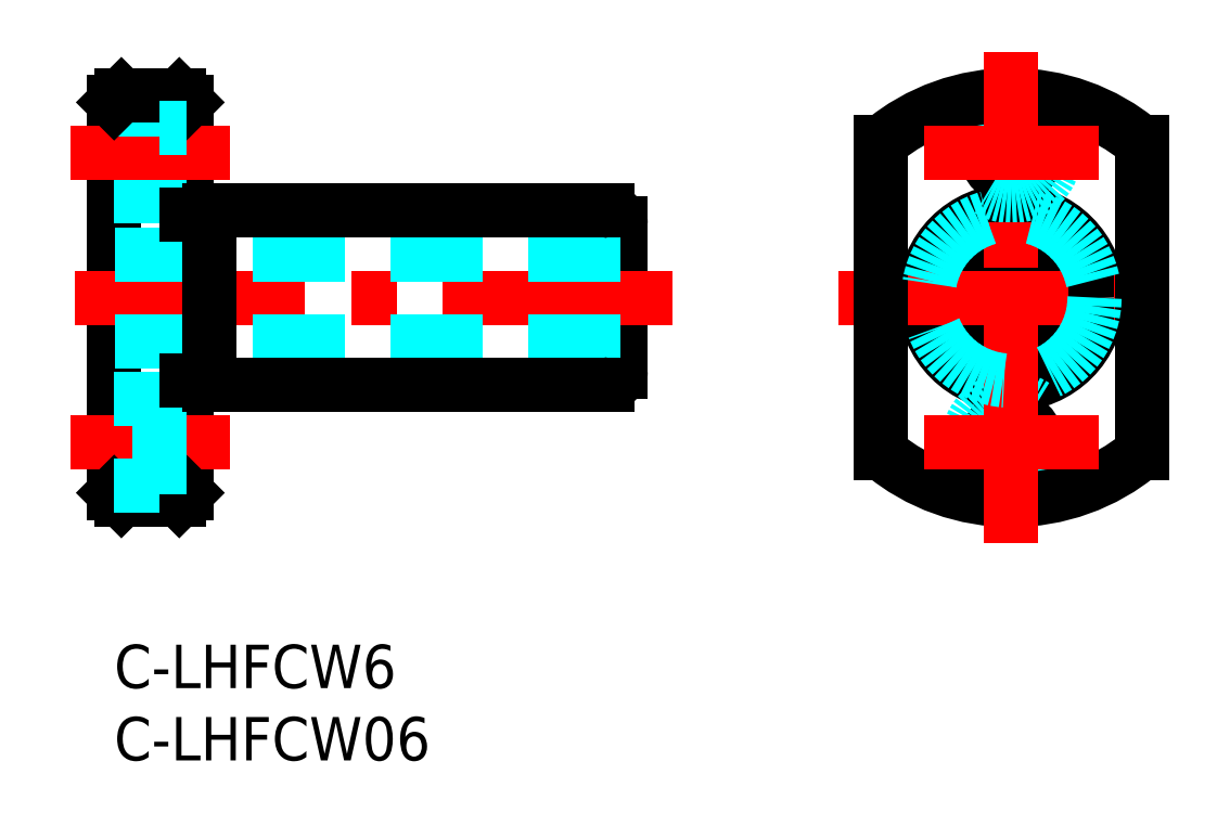
<metadata>
{"format":"dxf","ext":"dxf","renderer":"ezdxf+matplotlib","layout":"modelspace","background":"white","min_lineweight":24,"dpi":150}
</metadata>
<code>
0
SECTION
2
ENTITIES
0
INSERT
8
MSM_CONTINUOUS
2
*U25
10
0
20
0
30
0
0
INSERT
8
MSM_CONTINUOUS
2
*U26
10
0
20
0
30
0
0
LINE
8
MSM_CONTINUOUS
10
6e-16
20
10.5
30
0
11
6e-16
21
37.5
31
0
0
LINE
8
MSM_CONTINUOUS
10
5
20
10.5
30
0
11
5
21
37.5
31
0
0
LINE
8
MSM_CONTINUOUS
10
35
20
18.9
30
0
11
35
21
29.1
31
0
0
LINE
8
MSM_CENTER
10
38.59
20
24
30
0
11
-3
21
24
31
0
0
LINE
8
MSM_DASHED
10
35
20
21
30
0
11
0
21
21
31
0
0
LINE
8
MSM_CONTINUOUS
10
6.6
20
18
30
0
11
34.1
21
18
31
0
0
LINE
8
MSM_CENTER
10
8
20
14
30
0
11
-3
21
14
31
0
0
LINE
8
MSM_CONTINUOUS
10
4.5
20
10
30
0
11
0.5
21
10
31
0
0
LINE
8
MSM_CONTINUOUS
10
0.5
20
10
30
0
11
6e-16
21
10.5
31
0
0
LINE
8
MSM_CONTINUOUS
10
4.5
20
10
30
0
11
5
21
10.5
31
0
0
LINE
8
MSM_DASHED
10
35
20
27
30
0
11
0
21
27
31
0
0
LINE
8
MSM_CONTINUOUS
10
6.6
20
30
30
0
11
34.1
21
30
31
0
0
LINE
8
MSM_DASHED
10
3.1
20
37
30
0
11
3.1
21
31
31
0
0
LINE
8
MSM_DASHED
10
3.1
20
31
30
0
11
6e-16
21
31
31
0
0
LINE
8
MSM_DASHED
10
5
20
32.25
30
0
11
3.1
21
32.25
31
0
0
LINE
8
MSM_CENTER
10
8
20
34
30
0
11
-3
21
34
31
0
0
LINE
8
MSM_DASHED
10
3.1
20
37
30
0
11
6e-16
21
37
31
0
0
LINE
8
MSM_CONTINUOUS
10
4.5
20
38
30
0
11
0.5
21
38
31
0
0
LINE
8
MSM_CONTINUOUS
10
0.5
20
38
30
0
11
6e-16
21
37.5
31
0
0
LINE
8
MSM_CONTINUOUS
10
4.5
20
38
30
0
11
5
21
37.5
31
0
0
LINE
8
MSM_DASHED
10
5
20
35.75
30
0
11
3.1
21
35.75
31
0
0
CIRCLE
8
MSM_CONTINUOUS
10
62
20
24
30
0
40
3
0
CIRCLE
8
MSM_CONTINUOUS
10
62
20
24
30
0
40
6
0
CIRCLE
8
MSM_CONTINUOUS
10
62
20
14
30
0
40
1.75
0
CIRCLE
8
MSM_DASHED
10
62
20
14
30
0
40
3
0
CIRCLE
8
MSM_CONTINUOUS
10
62
20
34
30
0
40
1.75
0
CIRCLE
8
MSM_DASHED
10
62
20
34
30
0
40
3
0
ARC
8
MSM_CONTINUOUS
10
62
20
24
30
0
40
14
50
230
51
310
0
ARC
8
MSM_CONTINUOUS
10
62
20
24
30
0
40
14
50
49.99
51
130
0
LINE
8
MSM_CENTER
10
56
20
34
30
0
11
68
21
34
31
0
0
LINE
8
MSM_CENTER
10
50.04
20
24
30
0
11
73.96
21
24
31
0
0
LINE
8
MSM_CENTER
10
56
20
14
30
0
11
68
21
14
31
0
0
LINE
8
MSM_CONTINUOUS
10
53
20
13.28
30
0
11
53
21
34.72
31
0
0
LINE
8
MSM_CENTER
10
62
20
7
30
0
11
62
21
41
31
0
0
LINE
8
MSM_CONTINUOUS
10
71
20
13.28
30
0
11
71
21
34.72
31
0
0
LINE
8
MSM_DASHED
10
3.1
20
17
30
0
11
6e-16
21
17
31
0
0
LINE
8
MSM_DASHED
10
3.1
20
11
30
0
11
6e-16
21
11
31
0
0
LINE
8
MSM_DASHED
10
3.1
20
17
30
0
11
3.1
21
11
31
0
0
LINE
8
MSM_DASHED
10
5
20
15.75
30
0
11
3.1
21
15.75
31
0
0
LINE
8
MSM_DASHED
10
5
20
12.25
30
0
11
3.1
21
12.25
31
0
0
LINE
8
MSM_CONTINUOUS
10
6.6
20
18
30
0
11
6.6
21
30
31
0
0
LINE
8
MSM_CONTINUOUS
10
5
20
18.25
30
0
11
6.6
21
18.25
31
0
0
LINE
8
MSM_CONTINUOUS
10
5
20
29.75
30
0
11
6.6
21
29.75
31
0
0
CIRCLE
8
MSM_DASHED
10
62
20
24
30
0
40
5.75
0
ARC
8
MSM_CONTINUOUS
10
34.1
20
29.1
30
0
40
0.9
50
0
51
90
0
ARC
8
MSM_CONTINUOUS
10
34.1
20
18.9
30
0
40
0.9
50
270
51
0
0
ENDSEC
0
EOF

</code>
